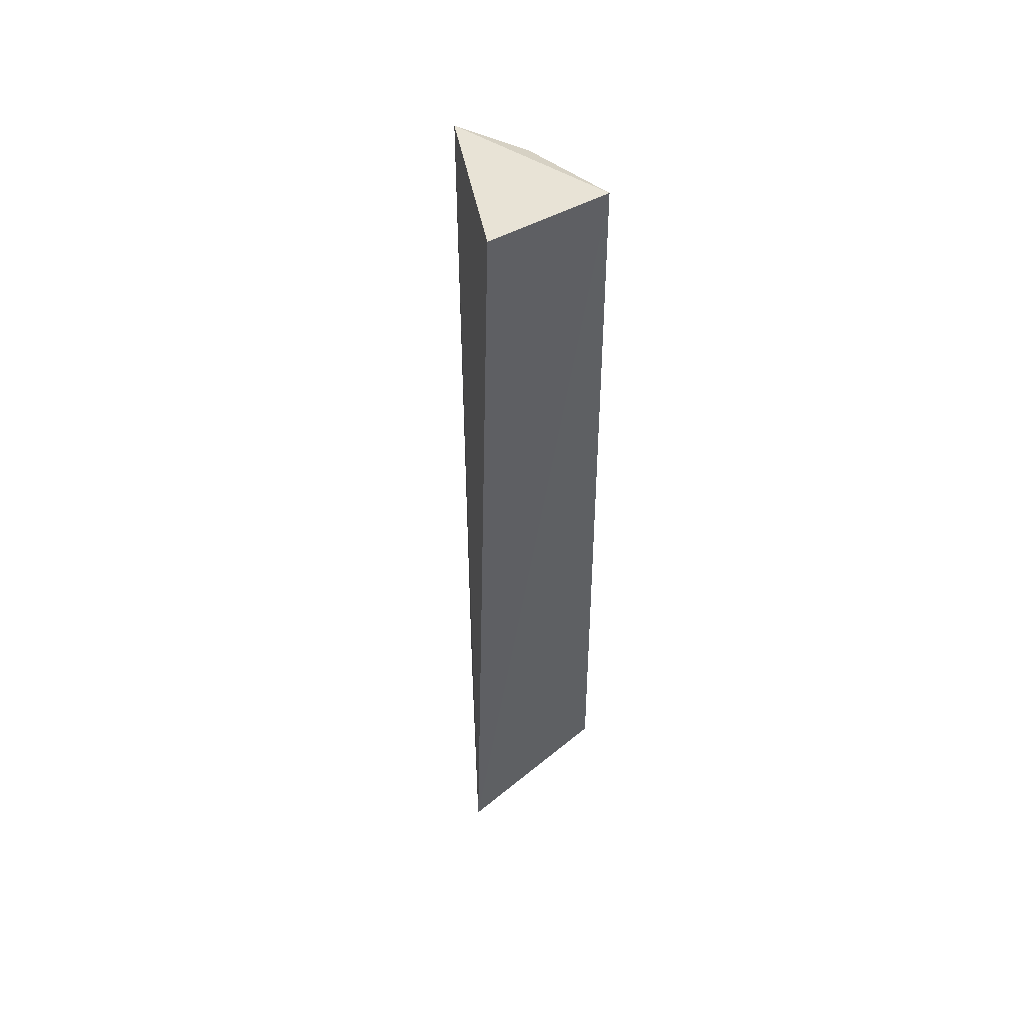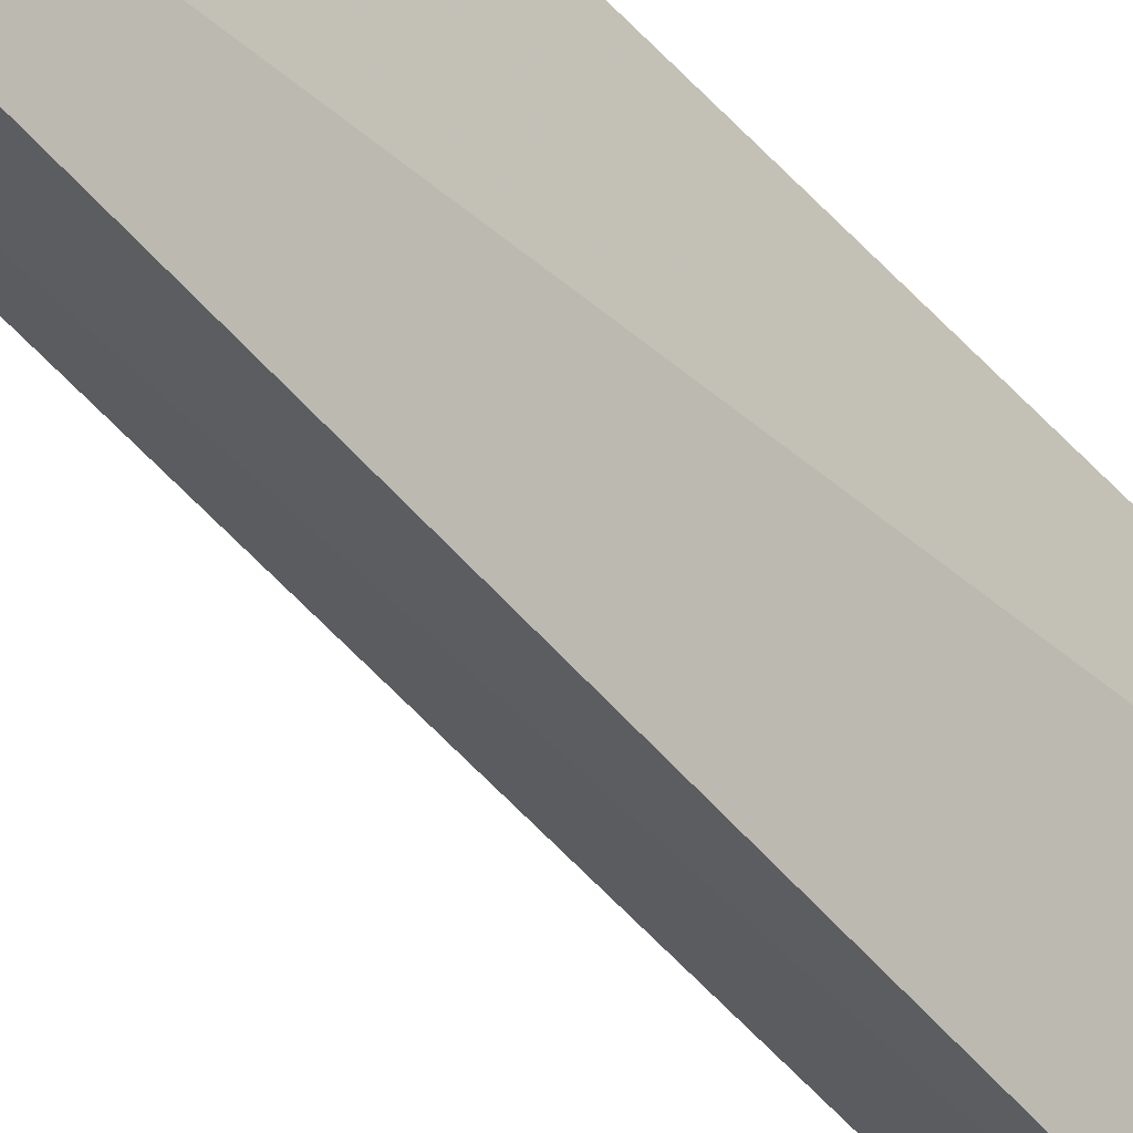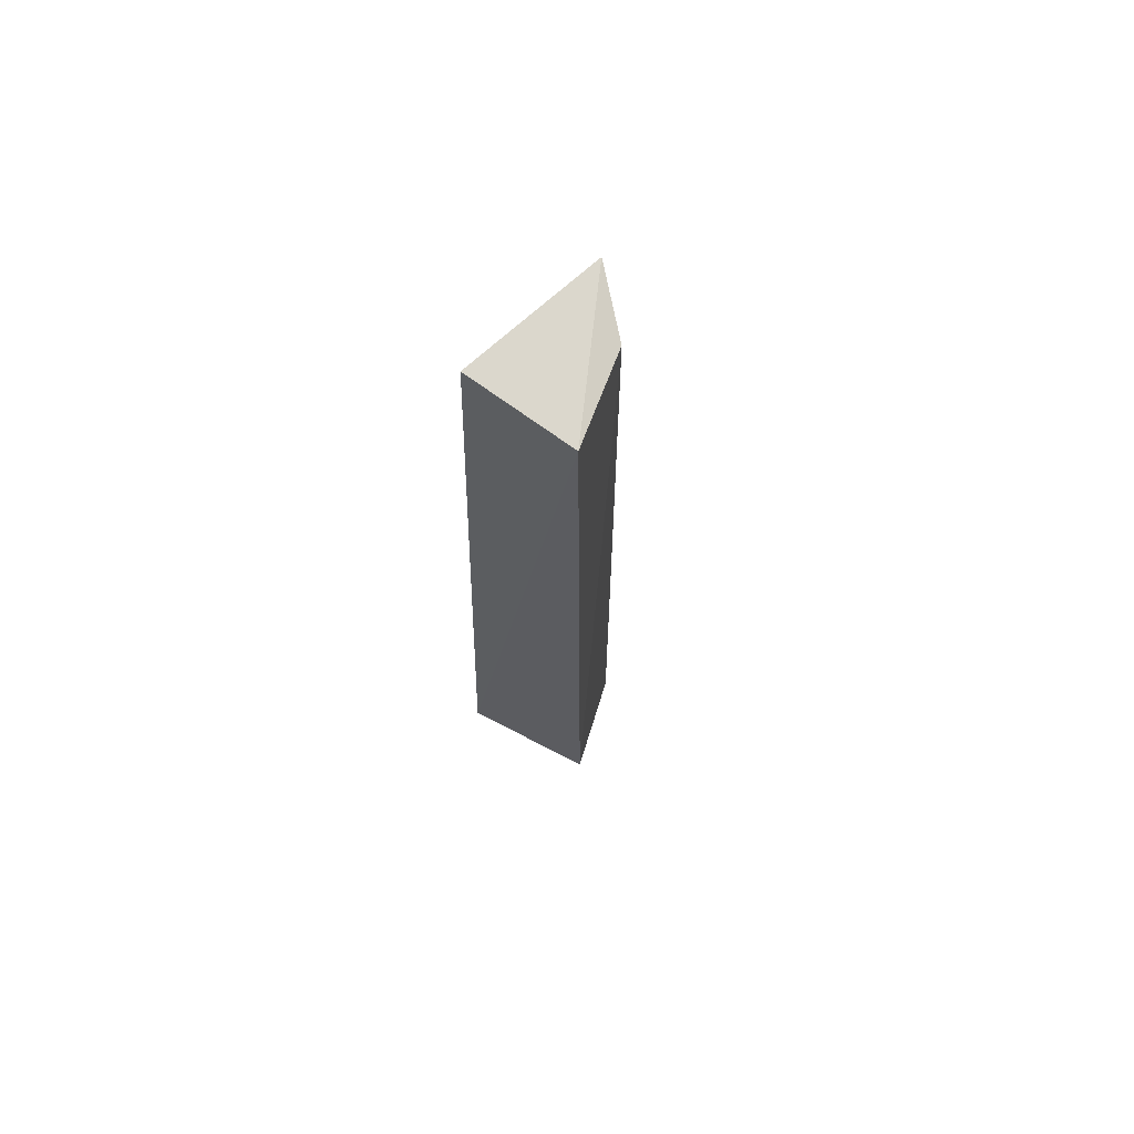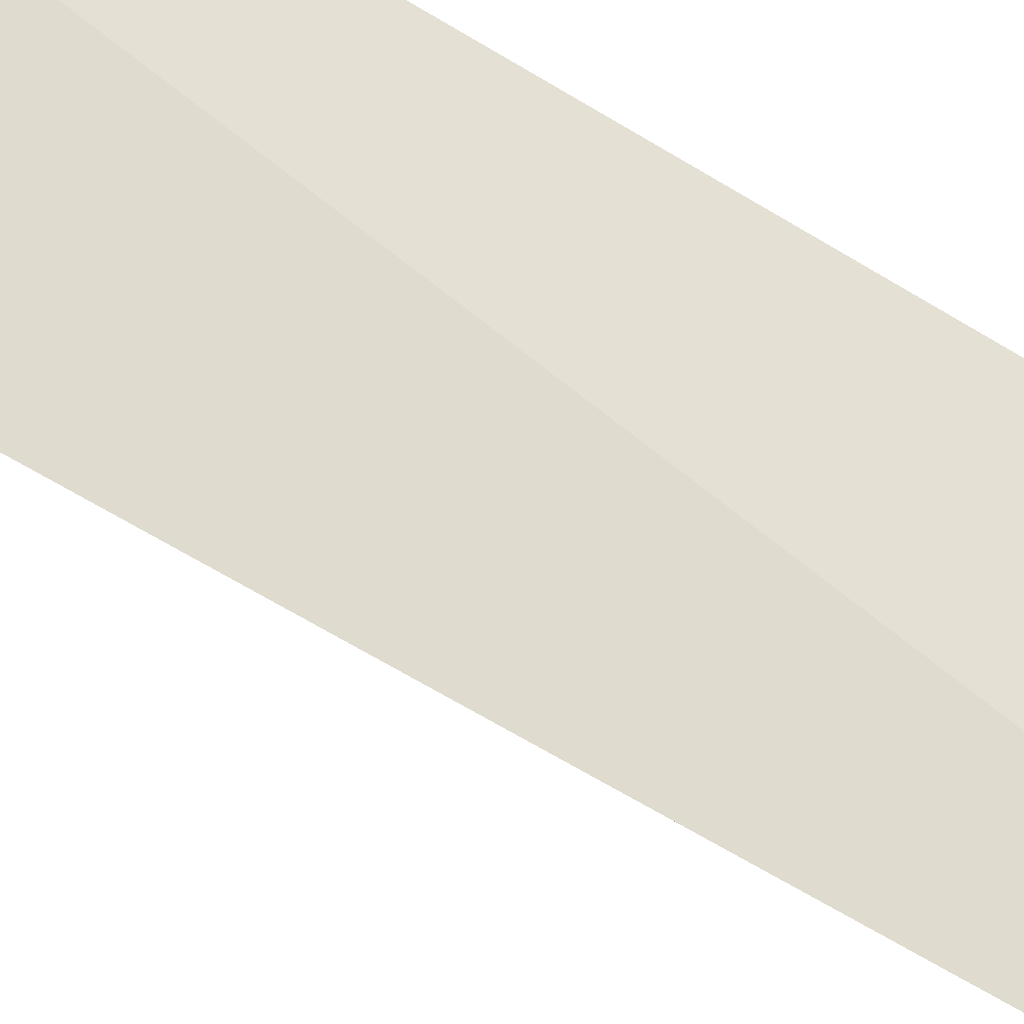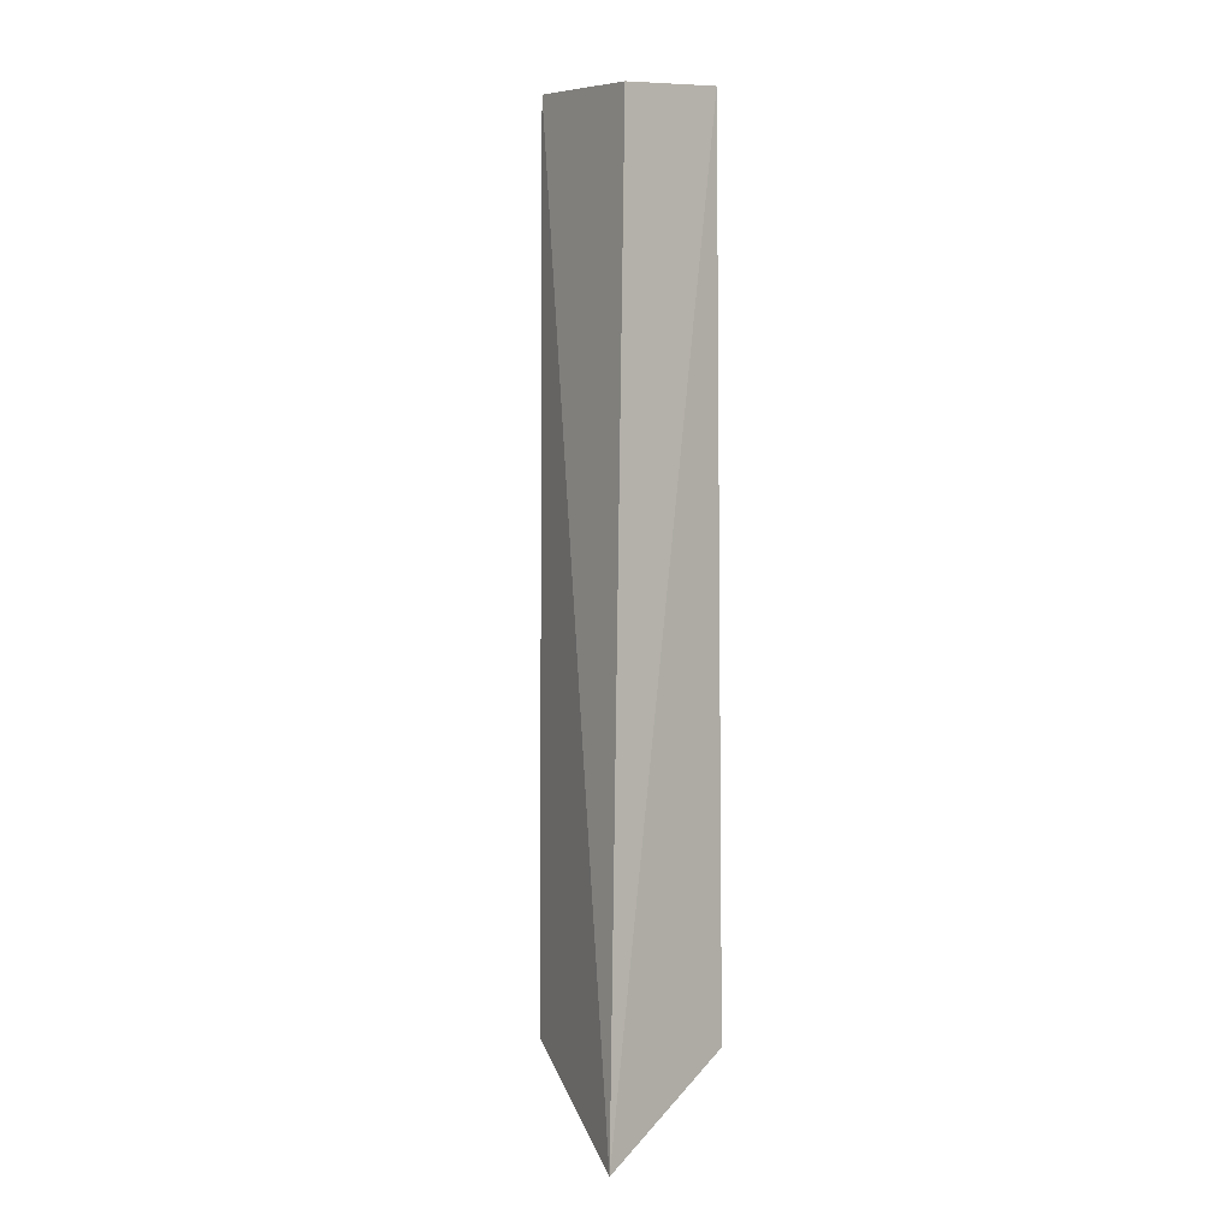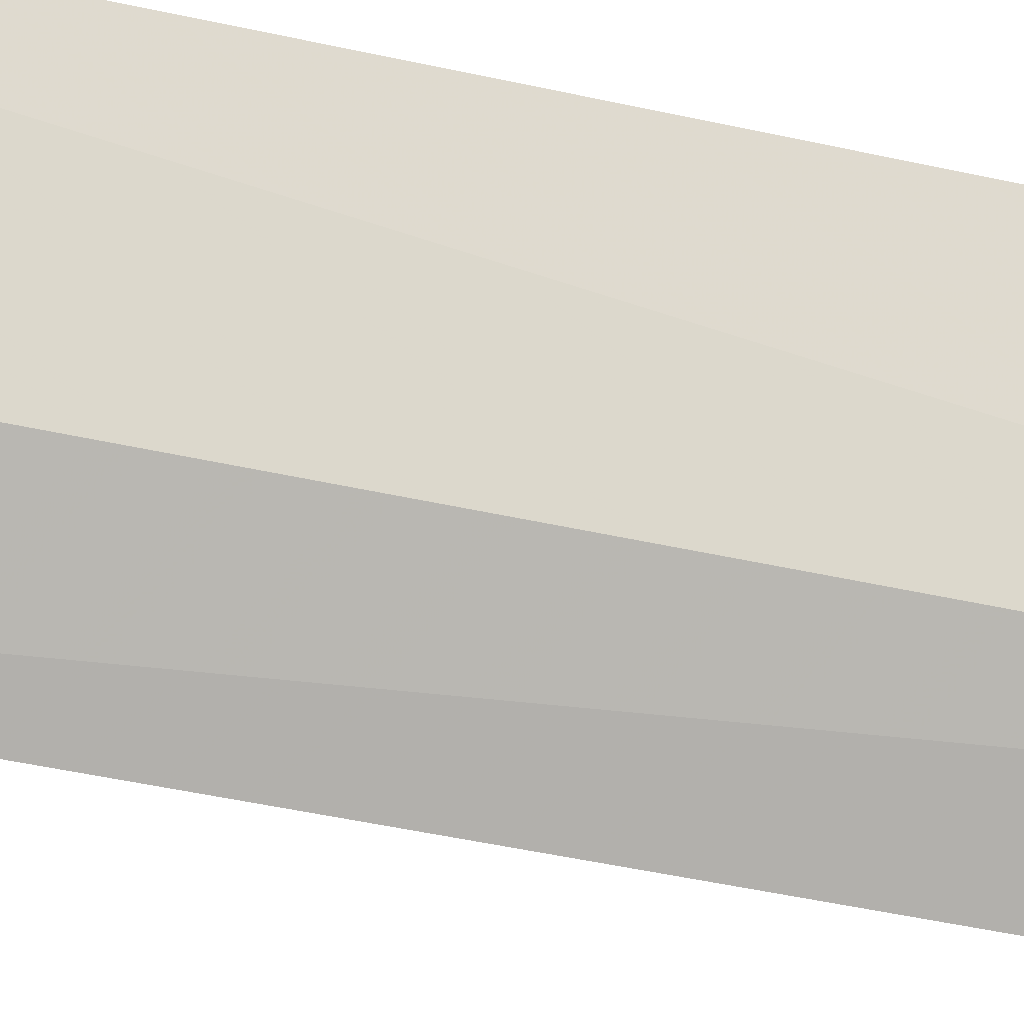
<metadata>
{"format":"obj","ext":"obj","renderer":"f3d","projection":"perspective","resolution":1024,"background":"white","views":[{"elev":50.8,"azim":159.5,"up":"+Z"},{"elev":-47.0,"azim":37.0,"up":"+Y"},{"elev":69.2,"azim":-137.7,"up":"+Z"},{"elev":62.9,"azim":-58.2,"up":"+Y"},{"elev":0.6,"azim":139.3,"up":"+Z"},{"elev":-44.0,"azim":-104.9,"up":"+Y"}]}
</metadata>
<code>
v -0.05648 -0.1072 0.1545
v -0.02615 -0.009169 -0.4738
v -0.04403 -0.01658 0.1439
v -0.1193 -0.0205 0.1537
v -0.09596 -0.08215 -0.4167
v -0.05857 -0.1123 -0.4167
v -0.09401 -0.08065 0.1452
v -0.1244 -0.02118 -0.4167
f 1 2 3
f 1 3 4
f 3 2 4
f 6 5 2
f 6 2 1
f 7 1 4
f 7 6 1
f 7 5 6
f 8 4 2
f 8 2 5
f 8 7 4
f 8 5 7

</code>
